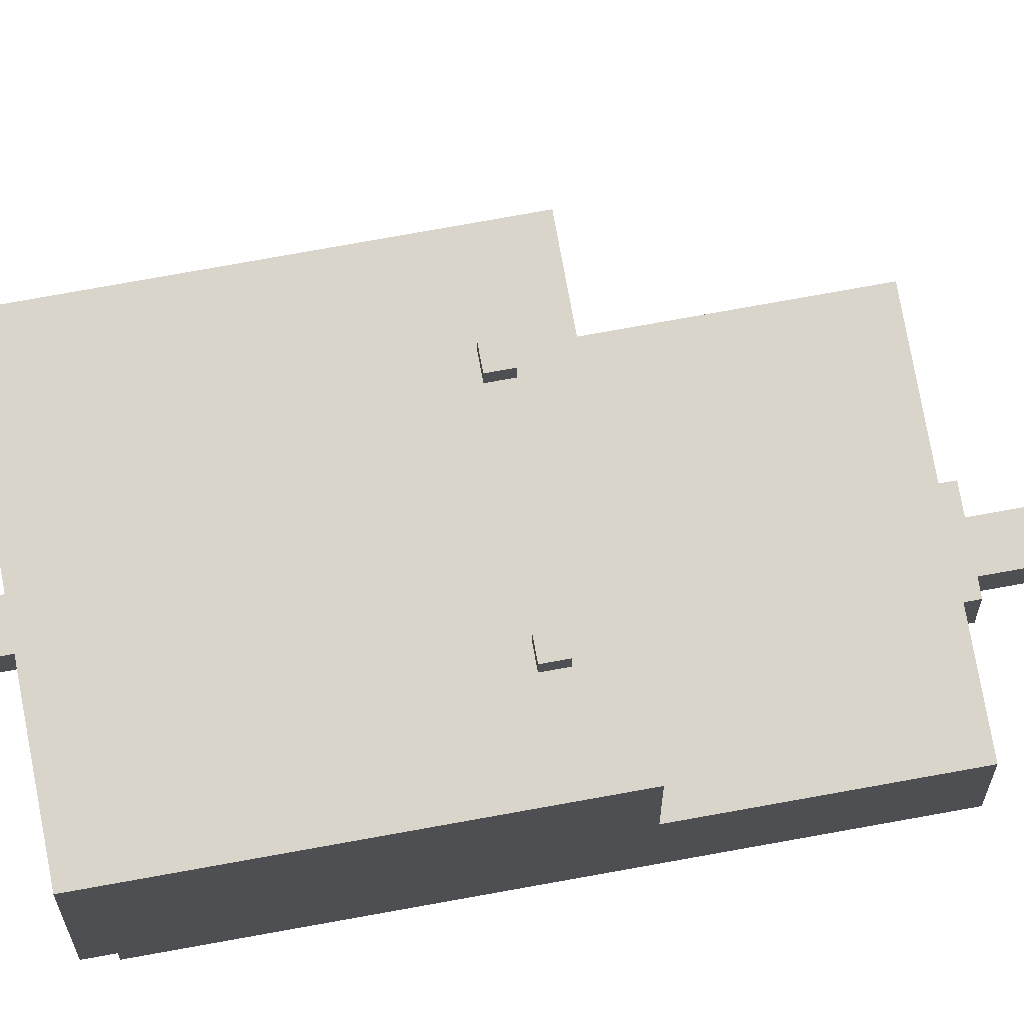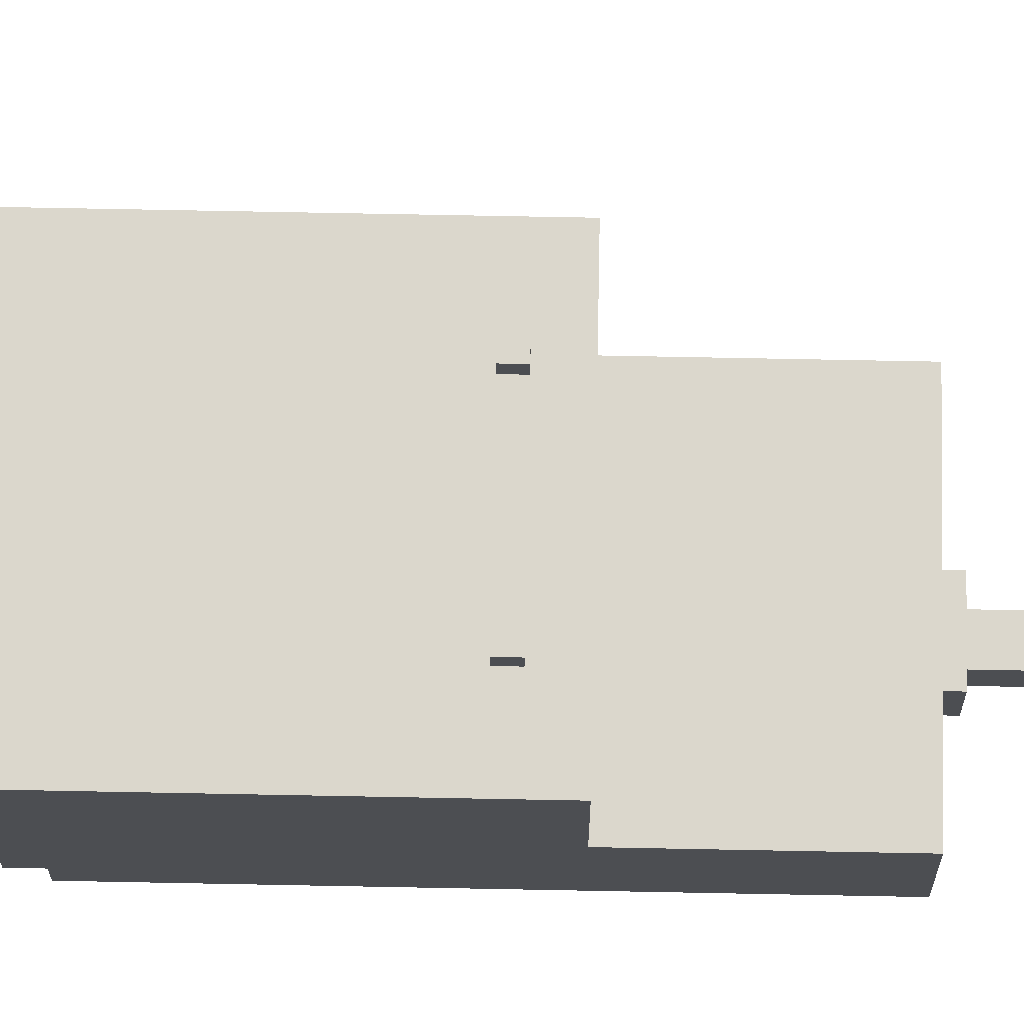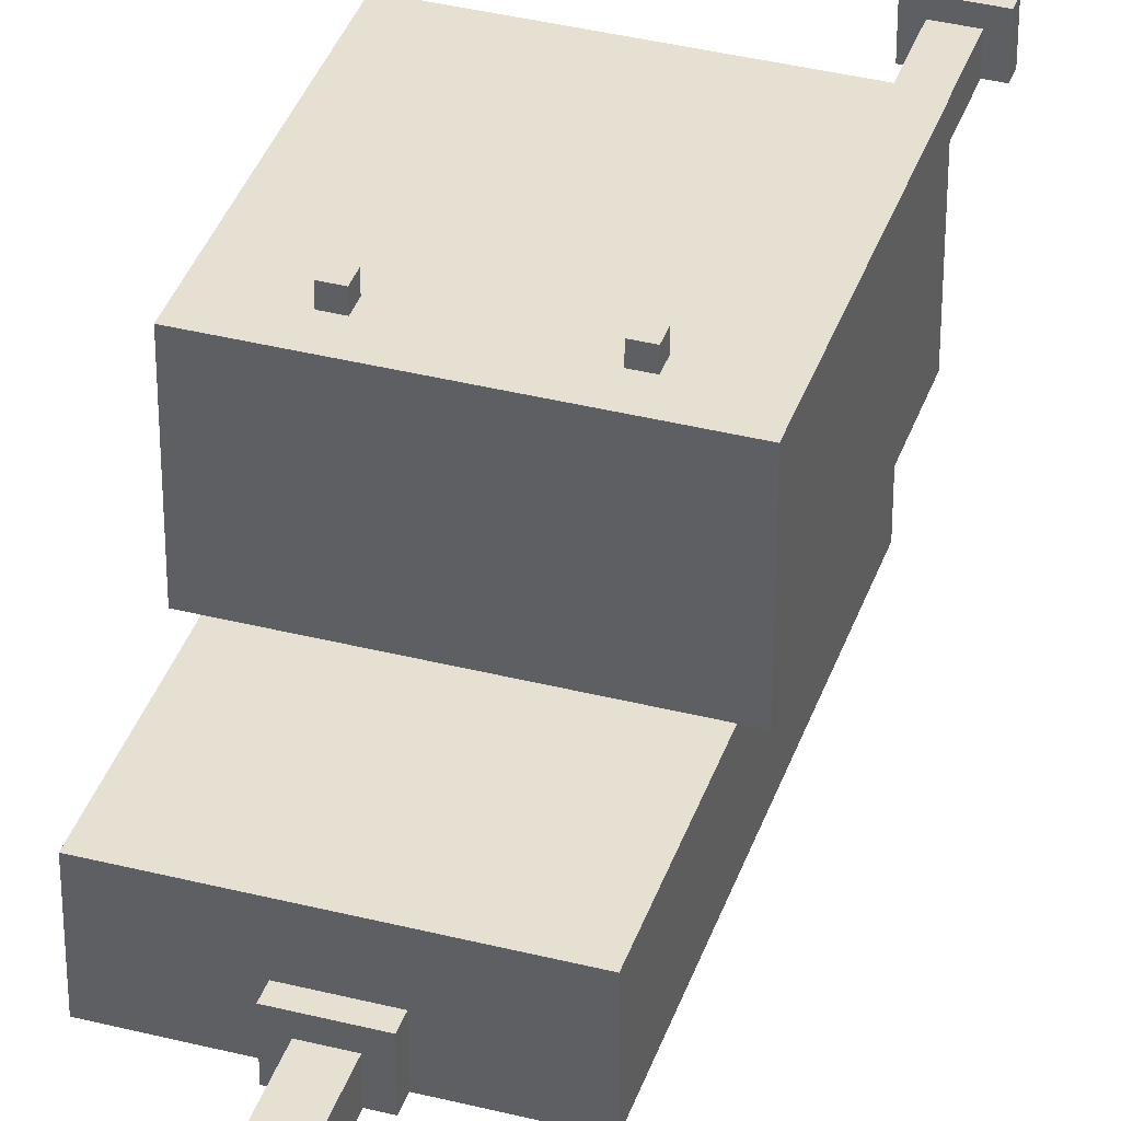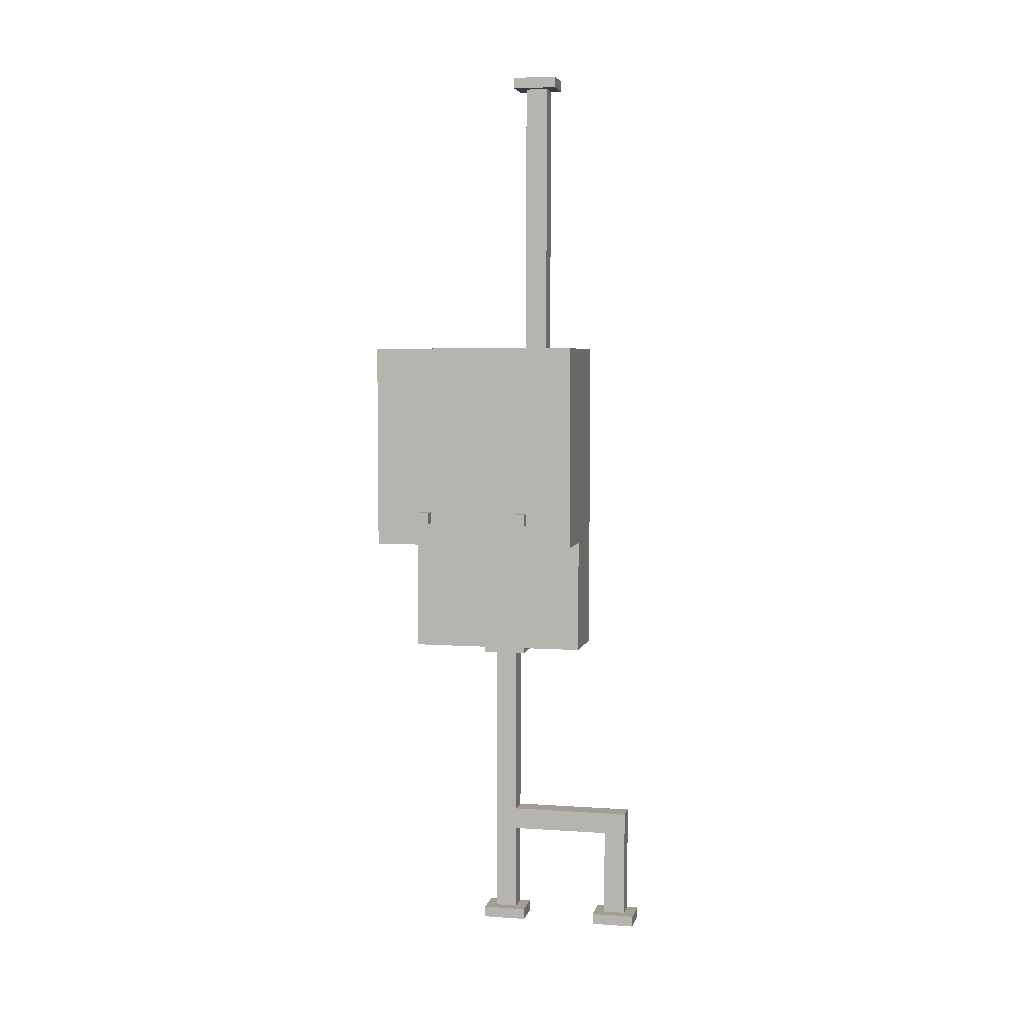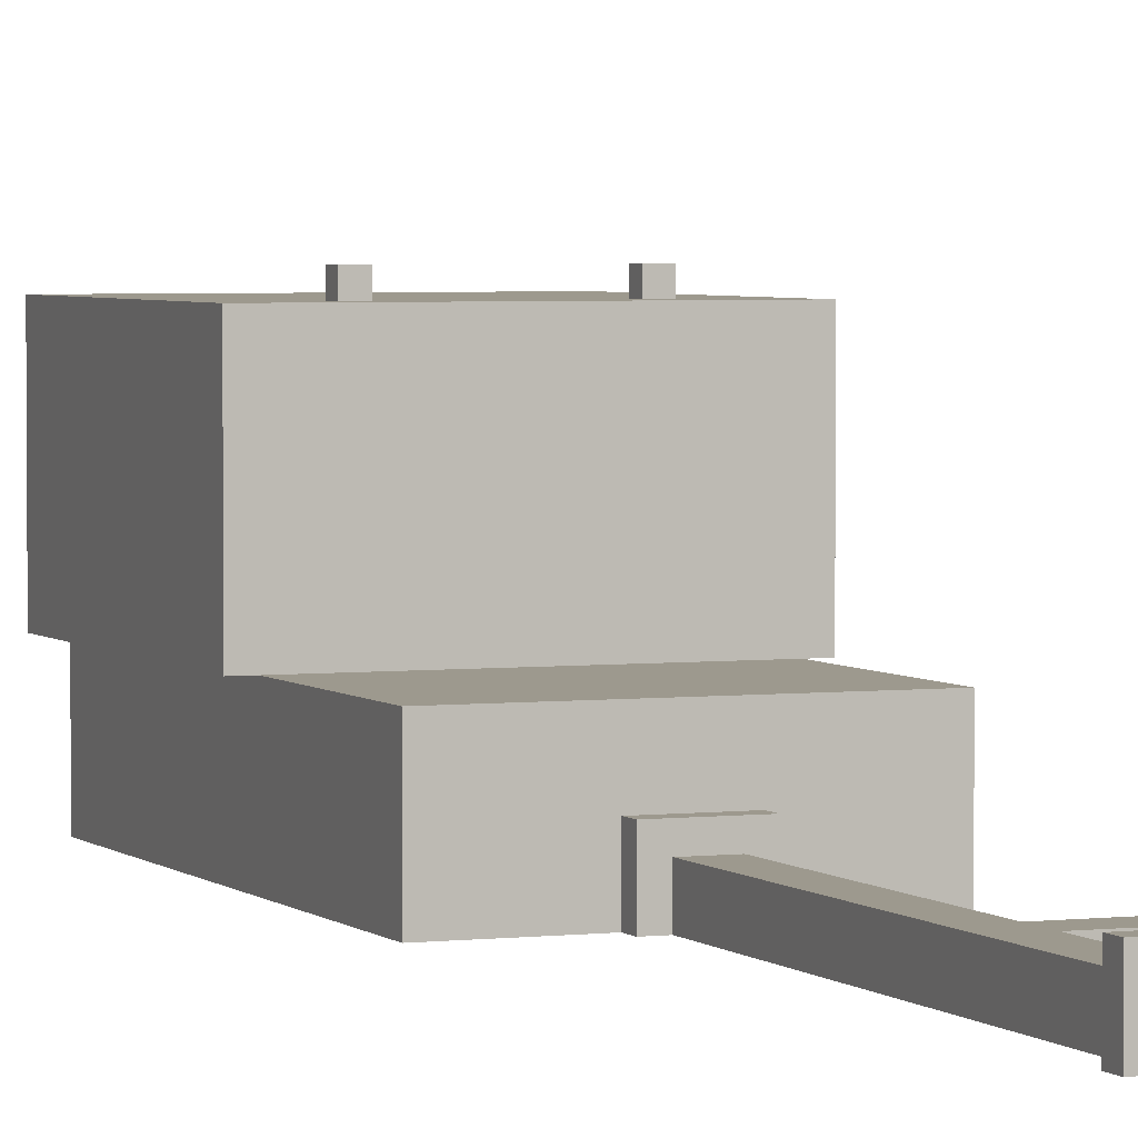
<metadata>
{"format":"obj","ext":"obj","renderer":"f3d","projection":"perspective","resolution":1024,"background":"white","views":[{"elev":74.4,"azim":-100.3,"up":"+Z"},{"elev":73.1,"azim":-88.9,"up":"+Z"},{"elev":37.7,"azim":17.9,"up":"+Z"},{"elev":5.1,"azim":12.5,"up":"+Y"},{"elev":3.4,"azim":-22.0,"up":"+Z"}]}
</metadata>
<code>
o
v 4.1 5.9 -5.6
v 4.1 5.9 -6.6
v 4.1 7.7 -5.6
v 4.1 7.7 -6.6
v 4.2 4.8 -6.6
v 4.2 4.8 -7.2
v 4.2 5.9 -6.6
v 4.2 7.6 -6.6
v 4.2 7.6 -7.2
v 4.5 6.1 -5.5
v 4.5 6.1 -5.6
v 4.5 6.2 -5.5
v 4.5 6.2 -5.6
v 4.8 2 -6.9
v 4.8 2 -7.2
v 4.8 2.1 -6.9
v 4.8 2.1 -7.2
v 4.8 4.7 -6.9
v 4.8 4.7 -7.2
v 4.8 4.8 -6.9
v 4.8 4.8 -7.2
v 4.9 2.1 -7
v 4.9 2.1 -7.2
v 4.9 4.7 -7
v 4.9 4.7 -7.2
v 5.1 7.6 -6.9
v 5.1 7.6 -7.2
v 5.1 7.7 -6.9
v 5.1 7.7 -7.2
v 5.1 10.2 -6.9
v 5.1 10.2 -7.2
v 5.1 10.3 -6.9
v 5.1 10.3 -7.2
v 5.2 7.7 -7
v 5.2 7.7 -7.2
v 5.2 10.2 -7
v 5.2 10.2 -7.2
v 5.4 6.1 -5.5
v 5.4 6.1 -5.6
v 5.4 6.2 -5.5
v 5.4 6.2 -5.6
v 5.9 2 -6.9
v 5.9 2 -7.2
v 5.9 2.1 -6.9
v 5.9 2.1 -7.2
v 6 2.1 -7
v 6 2.1 -7.2
v 6 2.9 -7
v 6 2.9 -7.2
v 4.6 6.1 -5.5
v 4.6 6.1 -5.6
v 4.6 6.2 -5.5
v 4.6 6.2 -5.6
v 5.1 2.1 -7
v 5.1 2.1 -7.2
v 5.1 2.9 -7
v 5.1 2.9 -7.2
v 5.1 3.1 -7
v 5.1 3.1 -7.2
v 5.1 4.7 -7
v 5.1 4.7 -7.2
v 5.2 2 -6.9
v 5.2 2 -7.2
v 5.2 2.1 -6.9
v 5.2 2.1 -7.2
v 5.2 4.7 -6.9
v 5.2 4.7 -7.2
v 5.2 4.8 -6.9
v 5.2 4.8 -7.2
v 5.4 7.7 -7
v 5.4 7.7 -7.2
v 5.4 10.2 -7
v 5.4 10.2 -7.2
v 5.5 6.1 -5.5
v 5.5 6.1 -5.6
v 5.5 6.2 -5.5
v 5.5 6.2 -5.6
v 5.5 7.6 -6.9
v 5.5 7.6 -7.2
v 5.5 7.7 -6.9
v 5.5 7.7 -7.2
v 5.5 10.2 -6.9
v 5.5 10.2 -7.2
v 5.5 10.3 -6.9
v 5.5 10.3 -7.2
v 5.8 4.8 -6.6
v 5.8 4.8 -7.2
v 5.8 5.9 -6.6
v 5.8 7.6 -6.6
v 5.8 7.6 -7.2
v 5.9 5.9 -5.6
v 5.9 5.9 -6.6
v 5.9 7.7 -5.6
v 5.9 7.7 -6.6
v 6.2 2.1 -7
v 6.2 2.1 -7.2
v 6.2 3.1 -7
v 6.2 3.1 -7.2
v 6.3 2 -6.9
v 6.3 2 -7.2
v 6.3 2.1 -6.9
v 6.3 2.1 -7.2
v 4.5 6.1 -5.5
v 4.5 6.2 -5.5
v 4.6 6.1 -5.5
v 4.6 6.2 -5.5
v 5.4 6.1 -5.5
v 5.4 6.2 -5.5
v 5.5 6.1 -5.5
v 5.5 6.2 -5.5
v 4.1 5.9 -5.6
v 4.1 7.7 -5.6
v 4.4 6.3 -5.6
v 4.4 7.4 -5.6
v 4.5 6.1 -5.6
v 4.5 6.2 -5.6
v 4.5 7 -5.6
v 4.5 7.1 -5.6
v 4.5 7.2 -5.6
v 4.5 7.3 -5.6
v 4.6 6.1 -5.6
v 4.6 6.2 -5.6
v 4.6 6.5 -5.6
v 4.6 6.6 -5.6
v 4.8 6.8 -5.6
v 4.8 6.9 -5.6
v 5.1 7 -5.6
v 5.1 7.1 -5.6
v 5.2 6.5 -5.6
v 5.2 6.6 -5.6
v 5.3 6.8 -5.6
v 5.3 6.9 -5.6
v 5.4 6.1 -5.6
v 5.4 6.2 -5.6
v 5.4 6.5 -5.6
v 5.4 6.6 -5.6
v 5.5 6.1 -5.6
v 5.5 6.2 -5.6
v 5.5 6.5 -5.6
v 5.5 6.6 -5.6
v 5.5 7.2 -5.6
v 5.5 7.3 -5.6
v 5.6 6.3 -5.6
v 5.6 7.4 -5.6
v 5.9 5.9 -5.6
v 5.9 7.7 -5.6
v 4.2 4.8 -6.6
v 4.2 5.9 -6.6
v 5.8 4.8 -6.6
v 5.8 5.9 -6.6
v 4.8 2 -6.9
v 4.8 2.1 -6.9
v 4.8 4.7 -6.9
v 4.8 4.8 -6.9
v 5.1 7.6 -6.9
v 5.1 7.7 -6.9
v 5.1 10.2 -6.9
v 5.1 10.3 -6.9
v 5.2 2 -6.9
v 5.2 2.1 -6.9
v 5.2 4.7 -6.9
v 5.2 4.8 -6.9
v 5.5 7.6 -6.9
v 5.5 7.7 -6.9
v 5.5 10.2 -6.9
v 5.5 10.3 -6.9
v 5.9 2 -6.9
v 5.9 2.1 -6.9
v 6.3 2 -6.9
v 6.3 2.1 -6.9
v 4.9 2.1 -7
v 4.9 4.7 -7
v 5.1 2.1 -7
v 5.1 2.9 -7
v 5.1 3.1 -7
v 5.1 4.7 -7
v 5.2 7.7 -7
v 5.2 10.2 -7
v 5.4 7.7 -7
v 5.4 10.2 -7
v 6 2.1 -7
v 6 2.9 -7
v 6.2 2.1 -7
v 6.2 3.1 -7
v 4.1 5.9 -6.6
v 4.1 7.7 -6.6
v 4.2 5.9 -6.6
v 4.2 7.6 -6.6
v 5.8 5.9 -6.6
v 5.8 7.6 -6.6
v 5.9 5.9 -6.6
v 5.9 7.7 -6.6
v 4.2 4.8 -7.2
v 4.2 7.6 -7.2
v 4.8 2 -7.2
v 4.8 2.1 -7.2
v 4.8 4.7 -7.2
v 4.8 4.8 -7.2
v 4.9 2.1 -7.2
v 4.9 4.7 -7.2
v 5.1 2.1 -7.2
v 5.1 2.9 -7.2
v 5.1 3.1 -7.2
v 5.1 4.7 -7.2
v 5.1 7.6 -7.2
v 5.1 7.7 -7.2
v 5.1 10.2 -7.2
v 5.1 10.3 -7.2
v 5.2 2 -7.2
v 5.2 2.1 -7.2
v 5.2 4.7 -7.2
v 5.2 4.8 -7.2
v 5.2 7.7 -7.2
v 5.2 10.2 -7.2
v 5.4 7.7 -7.2
v 5.4 10.2 -7.2
v 5.5 7.6 -7.2
v 5.5 7.7 -7.2
v 5.5 10.2 -7.2
v 5.5 10.3 -7.2
v 5.8 4.8 -7.2
v 5.8 7.6 -7.2
v 5.9 2 -7.2
v 5.9 2.1 -7.2
v 6 2.1 -7.2
v 6 2.9 -7.2
v 6.2 2.1 -7.2
v 6.2 3.1 -7.2
v 6.3 2 -7.2
v 6.3 2.1 -7.2
v 4.8 2 -6.9
v 5.2 2 -6.9
v 5.9 2 -6.9
v 6.3 2 -6.9
v 4.8 2 -7.2
v 5.2 2 -7.2
v 5.9 2 -7.2
v 6.3 2 -7.2
v 5.1 2.9 -7
v 6 2.9 -7
v 5.1 2.9 -7.2
v 6 2.9 -7.2
v 4.8 4.7 -6.9
v 5.2 4.7 -6.9
v 4.9 4.7 -7
v 5.1 4.7 -7
v 4.8 4.7 -7.2
v 4.9 4.7 -7.2
v 5.1 4.7 -7.2
v 5.2 4.7 -7.2
v 4.2 4.8 -6.6
v 5.8 4.8 -6.6
v 4.8 4.8 -6.9
v 5.2 4.8 -6.9
v 4.2 4.8 -7.2
v 4.8 4.8 -7.2
v 5.2 4.8 -7.2
v 5.8 4.8 -7.2
v 4.1 5.9 -5.6
v 5.9 5.9 -5.6
v 4.1 5.9 -6.6
v 4.2 5.9 -6.6
v 5.8 5.9 -6.6
v 5.9 5.9 -6.6
v 4.5 6.1 -5.5
v 4.6 6.1 -5.5
v 5.4 6.1 -5.5
v 5.5 6.1 -5.5
v 4.5 6.1 -5.6
v 4.6 6.1 -5.6
v 5.4 6.1 -5.6
v 5.5 6.1 -5.6
v 5.1 10.2 -6.9
v 5.5 10.2 -6.9
v 5.2 10.2 -7
v 5.4 10.2 -7
v 5.1 10.2 -7.2
v 5.2 10.2 -7.2
v 5.4 10.2 -7.2
v 5.5 10.2 -7.2
v 4.8 2.1 -6.9
v 5.2 2.1 -6.9
v 5.9 2.1 -6.9
v 6.3 2.1 -6.9
v 4.9 2.1 -7
v 5.1 2.1 -7
v 6 2.1 -7
v 6.2 2.1 -7
v 4.8 2.1 -7.2
v 4.9 2.1 -7.2
v 5.1 2.1 -7.2
v 5.2 2.1 -7.2
v 5.9 2.1 -7.2
v 6 2.1 -7.2
v 6.2 2.1 -7.2
v 6.3 2.1 -7.2
v 5.1 3.1 -7
v 6.2 3.1 -7
v 5.1 3.1 -7.2
v 6.2 3.1 -7.2
v 4.5 6.2 -5.5
v 4.6 6.2 -5.5
v 5.4 6.2 -5.5
v 5.5 6.2 -5.5
v 4.5 6.2 -5.6
v 4.6 6.2 -5.6
v 5.4 6.2 -5.6
v 5.5 6.2 -5.6
v 4.2 7.6 -6.6
v 5.8 7.6 -6.6
v 5.1 7.6 -6.9
v 5.5 7.6 -6.9
v 4.2 7.6 -7.2
v 5.1 7.6 -7.2
v 5.5 7.6 -7.2
v 5.8 7.6 -7.2
v 4.1 7.7 -5.6
v 5.9 7.7 -5.6
v 4.1 7.7 -6.6
v 5.9 7.7 -6.6
v 5.1 7.7 -6.9
v 5.5 7.7 -6.9
v 5.2 7.7 -7
v 5.4 7.7 -7
v 5.1 7.7 -7.2
v 5.2 7.7 -7.2
v 5.4 7.7 -7.2
v 5.5 7.7 -7.2
v 5.1 10.3 -6.9
v 5.5 10.3 -6.9
v 5.1 10.3 -7.2
v 5.5 10.3 -7.2
f 3 2 1
f 4 2 3
f 7 6 5
f 8 6 7
f 9 6 8
f 12 11 10
f 13 11 12
f 16 15 14
f 17 15 16
f 20 19 18
f 21 19 20
f 24 23 22
f 25 23 24
f 28 27 26
f 29 27 28
f 32 31 30
f 33 31 32
f 36 35 34
f 37 35 36
f 40 39 38
f 41 39 40
f 44 43 42
f 45 43 44
f 48 47 46
f 49 47 48
f 50 51 52
f 52 51 53
f 54 55 56
f 56 55 57
f 58 59 60
f 60 59 61
f 62 63 64
f 64 63 65
f 66 67 68
f 68 67 69
f 70 71 72
f 72 71 73
f 74 75 76
f 76 75 77
f 78 79 80
f 80 79 81
f 82 83 84
f 84 83 85
f 86 87 88
f 88 87 89
f 89 87 90
f 91 92 93
f 93 92 94
f 95 96 97
f 97 96 98
f 99 100 101
f 101 100 102
f 105 104 103
f 106 104 105
f 109 108 107
f 110 108 109
f 113 112 111
f 114 112 113
f 115 113 111
f 116 113 115
f 117 114 113
f 118 114 117
f 119 114 118
f 120 114 119
f 121 115 111
f 122 113 116
f 123 117 113
f 124 117 123
f 125 117 124
f 126 117 125
f 127 118 117
f 127 117 126
f 128 119 118
f 128 118 127
f 129 123 113
f 129 124 123
f 130 125 124
f 130 124 129
f 131 126 125
f 131 125 130
f 131 130 129
f 132 127 126
f 132 126 131
f 132 128 127
f 133 121 111
f 133 122 121
f 134 113 122
f 134 122 133
f 135 132 131
f 135 129 113
f 135 131 129
f 136 132 135
f 137 133 111
f 138 113 134
f 139 136 135
f 139 135 113
f 140 132 136
f 140 136 139
f 141 128 132
f 141 132 140
f 141 120 119
f 141 119 128
f 142 114 120
f 142 120 141
f 143 140 139
f 143 141 140
f 143 142 141
f 143 138 137
f 143 139 113
f 143 113 138
f 144 112 114
f 144 142 143
f 144 114 142
f 145 143 137
f 145 137 111
f 145 144 143
f 146 112 144
f 146 144 145
f 149 148 147
f 150 148 149
f 159 152 151
f 160 152 159
f 161 154 153
f 162 154 161
f 163 156 155
f 164 156 163
f 165 158 157
f 166 158 165
f 169 168 167
f 170 168 169
f 173 172 171
f 174 172 173
f 175 172 174
f 176 172 175
f 179 178 177
f 180 178 179
f 182 175 174
f 183 182 181
f 184 175 182
f 184 182 183
f 185 186 187
f 187 186 188
f 188 186 190
f 189 190 191
f 190 186 192
f 191 190 192
f 193 194 198
f 195 196 199
f 197 198 200
f 195 199 201
f 199 200 201
f 201 200 202
f 202 200 203
f 200 198 204
f 203 200 204
f 198 194 205
f 195 201 209
f 209 201 210
f 204 198 211
f 198 205 212
f 211 198 212
f 205 206 213
f 207 208 214
f 213 214 215
f 205 213 215
f 214 208 216
f 215 214 216
f 205 215 217
f 212 205 217
f 217 215 218
f 216 208 219
f 219 208 220
f 212 217 221
f 221 217 222
f 223 224 225
f 202 203 226
f 223 225 227
f 225 226 227
f 226 203 228
f 227 226 228
f 223 227 229
f 229 227 230
f 235 232 231
f 236 232 235
f 237 234 233
f 238 234 237
f 241 240 239
f 242 240 241
f 245 244 243
f 246 244 245
f 247 245 243
f 248 245 247
f 249 244 246
f 250 244 249
f 253 252 251
f 254 252 253
f 255 253 251
f 256 253 255
f 257 252 254
f 258 252 257
f 261 260 259
f 262 260 261
f 263 260 262
f 264 260 263
f 269 266 265
f 270 266 269
f 271 268 267
f 272 268 271
f 275 274 273
f 276 274 275
f 277 275 273
f 278 275 277
f 279 274 276
f 280 274 279
f 281 282 285
f 285 282 286
f 283 284 287
f 287 284 288
f 281 285 289
f 289 285 290
f 286 282 291
f 291 282 292
f 283 287 293
f 293 287 294
f 288 284 295
f 295 284 296
f 297 298 299
f 299 298 300
f 301 302 305
f 305 302 306
f 303 304 307
f 307 304 308
f 309 310 311
f 311 310 312
f 309 311 313
f 313 311 314
f 312 310 315
f 315 310 316
f 317 318 319
f 319 318 320
f 321 322 323
f 323 322 324
f 321 323 325
f 325 323 326
f 324 322 327
f 327 322 328
f 329 330 331
f 331 330 332

</code>
